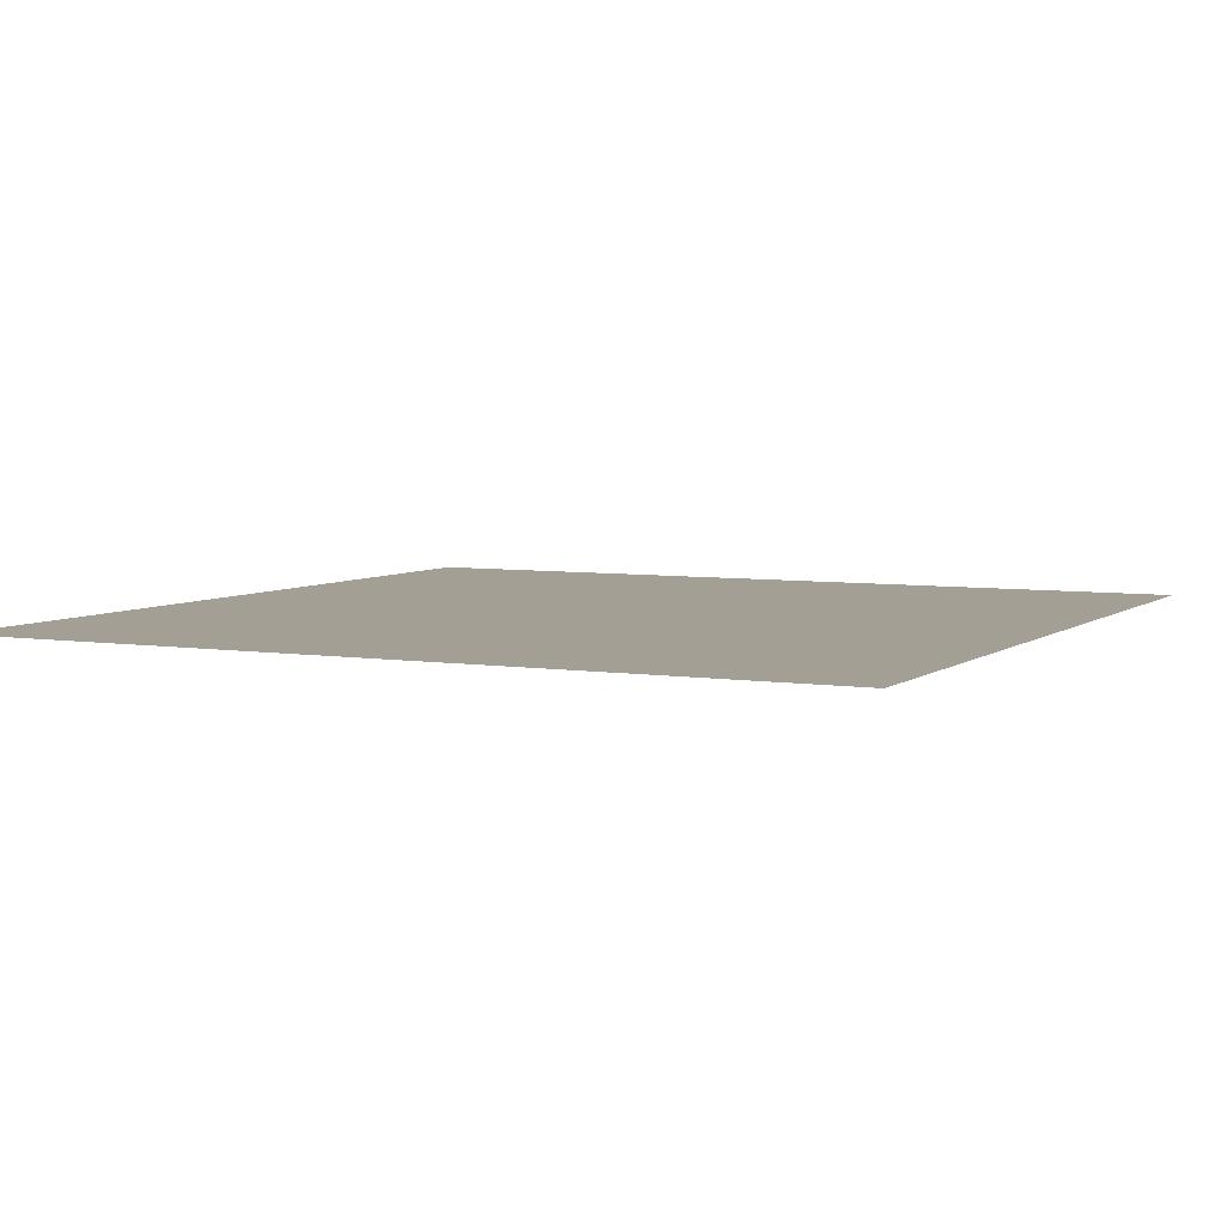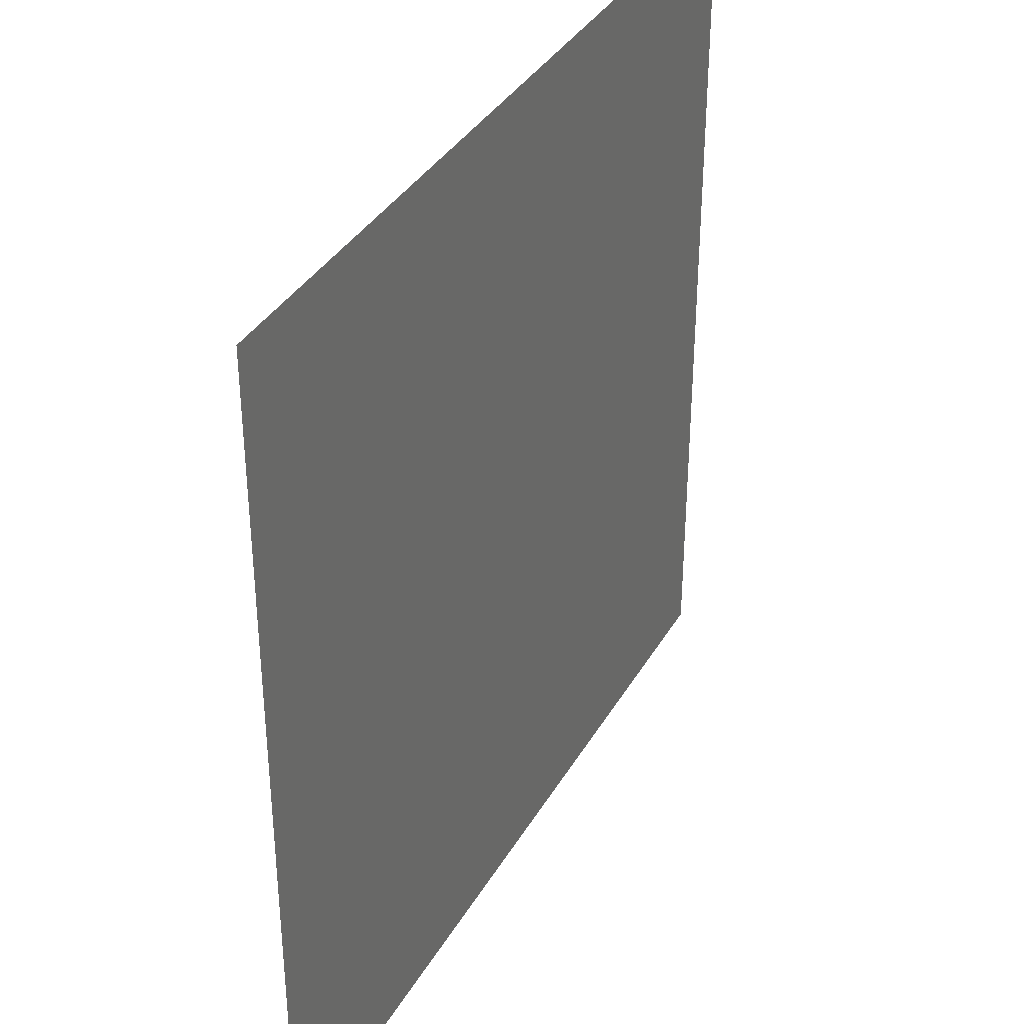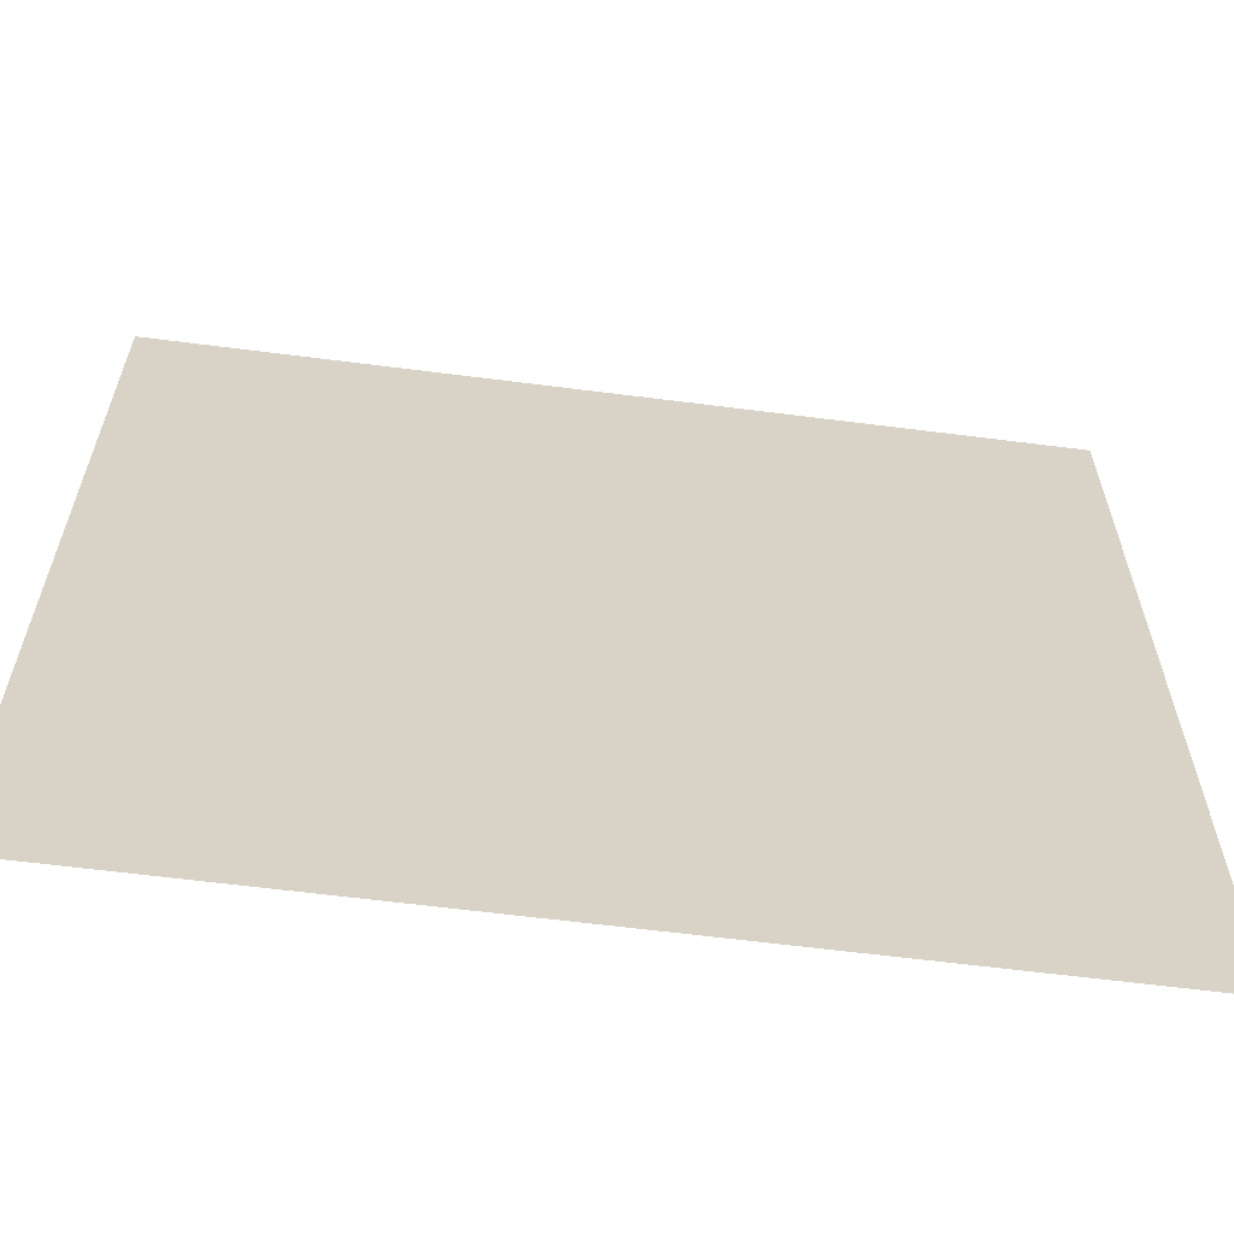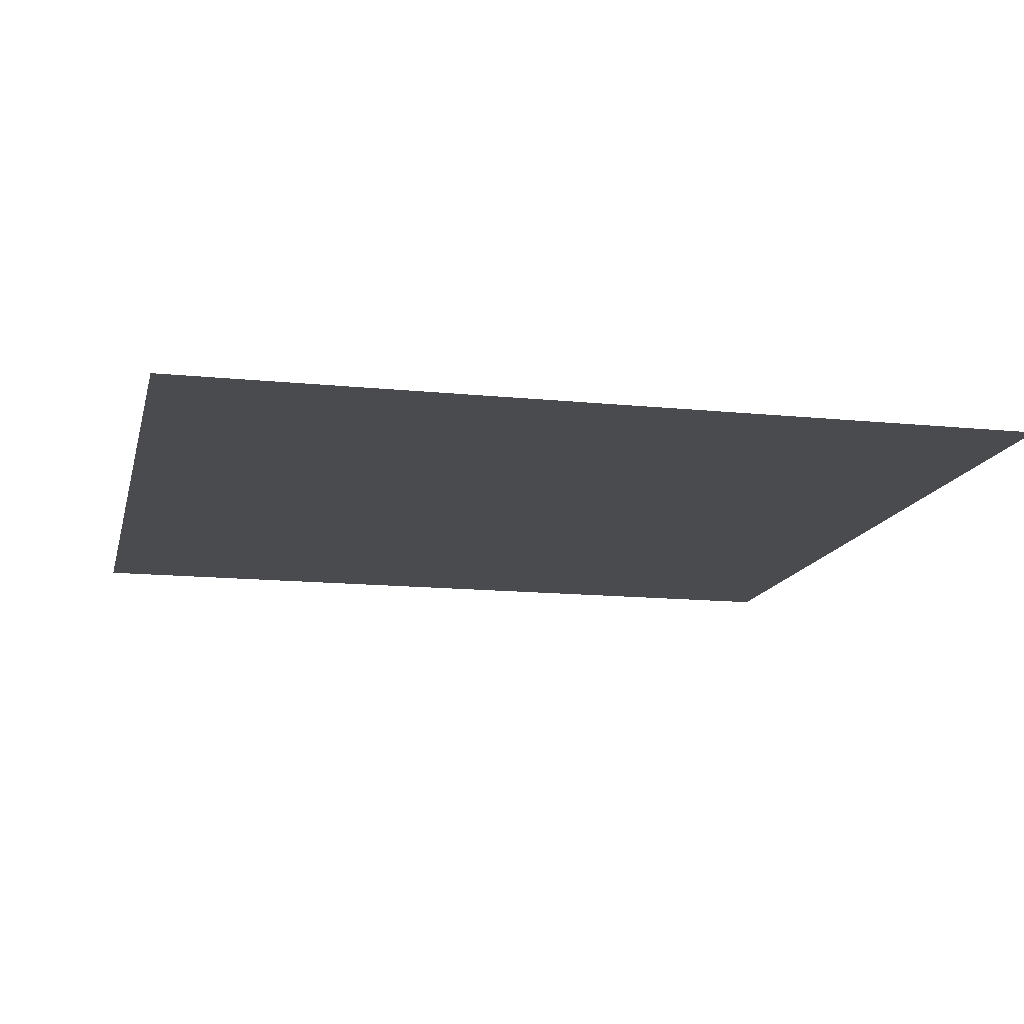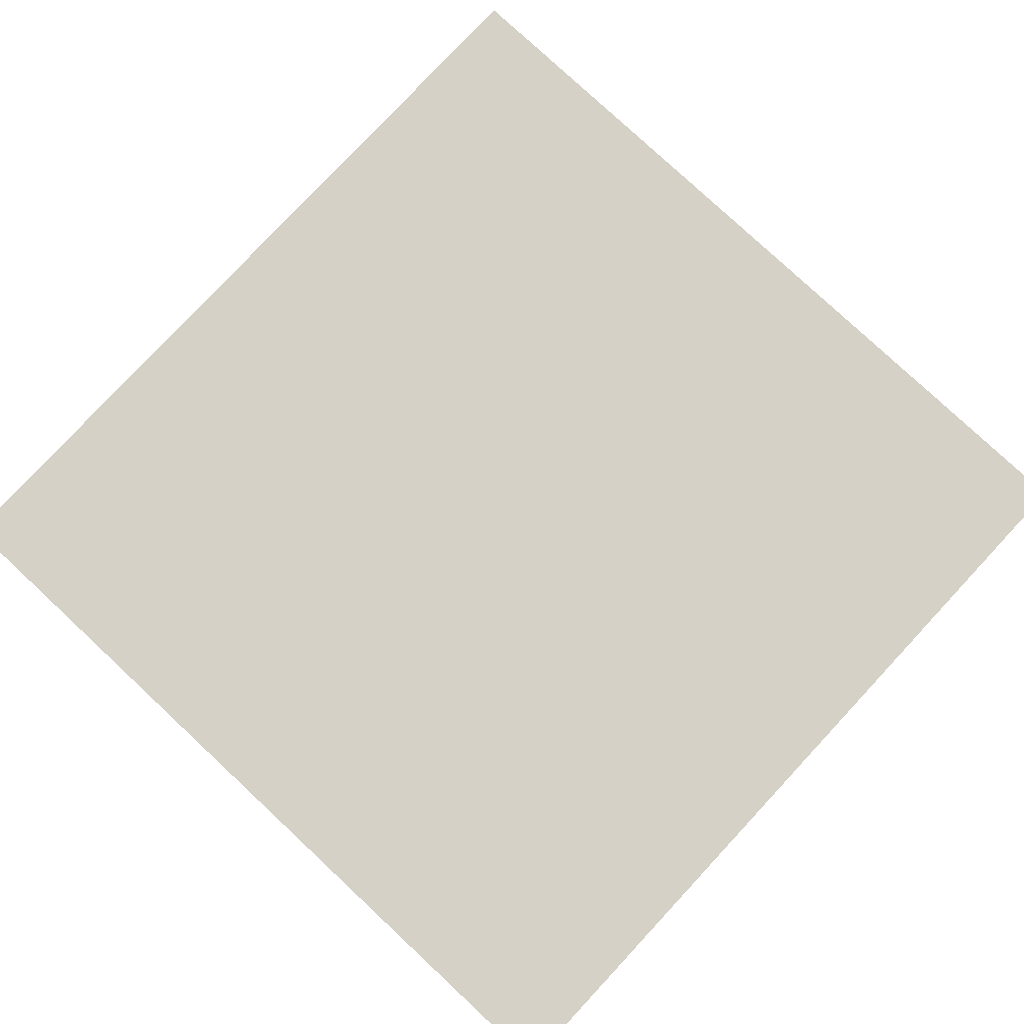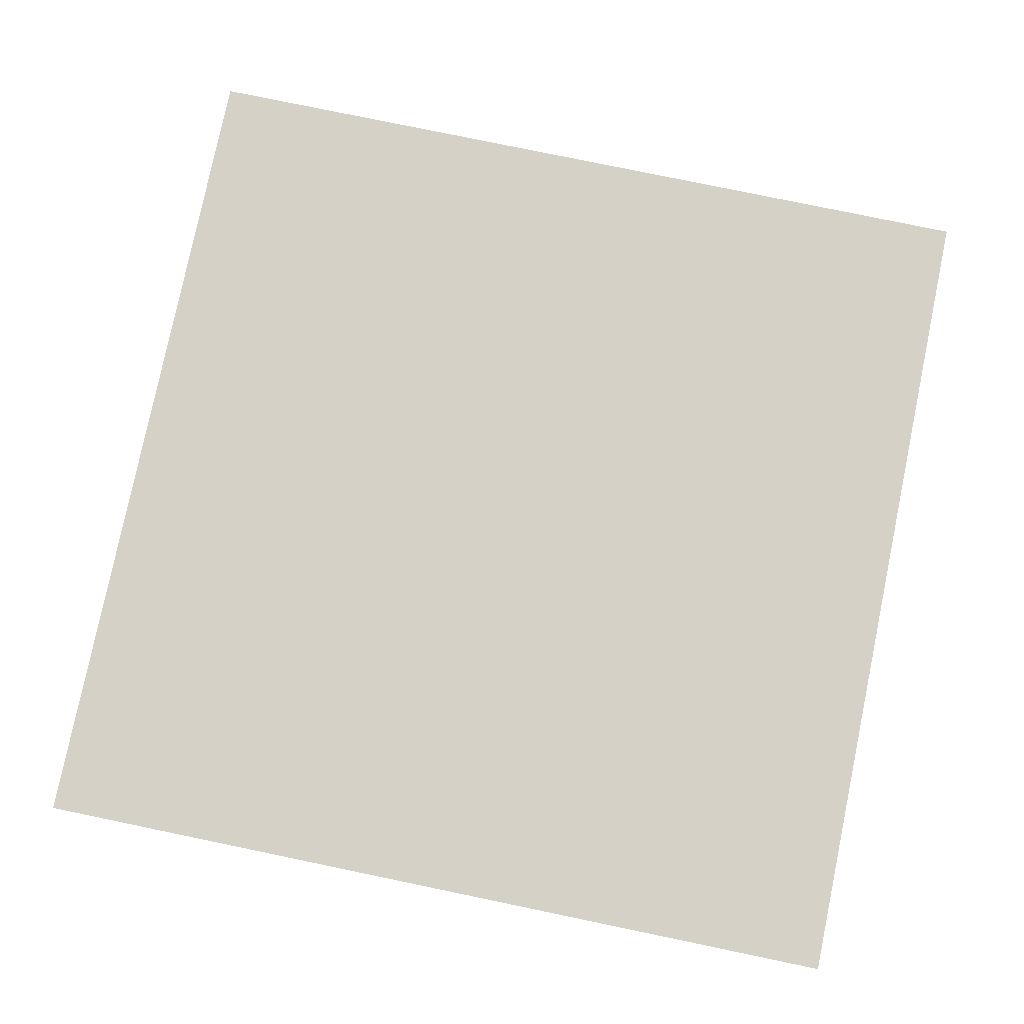
<metadata>
{"format":"obj","ext":"obj","renderer":"f3d","projection":"perspective","resolution":1024,"background":"white","views":[{"elev":5.4,"azim":116.3,"up":"+Z"},{"elev":36.5,"azim":116.8,"up":"+Y"},{"elev":-62.4,"azim":-7.4,"up":"+Y"},{"elev":-14.0,"azim":77.2,"up":"+Z"},{"elev":79.6,"azim":133.0,"up":"+Z"},{"elev":79.0,"azim":-78.3,"up":"+Z"}]}
</metadata>
<code>
v -288 -80 0
v -304 -80 0
v -304 -64 0
v -288 -64 0
g Oasis_mesh_0026
f 1 2 3 4

</code>
